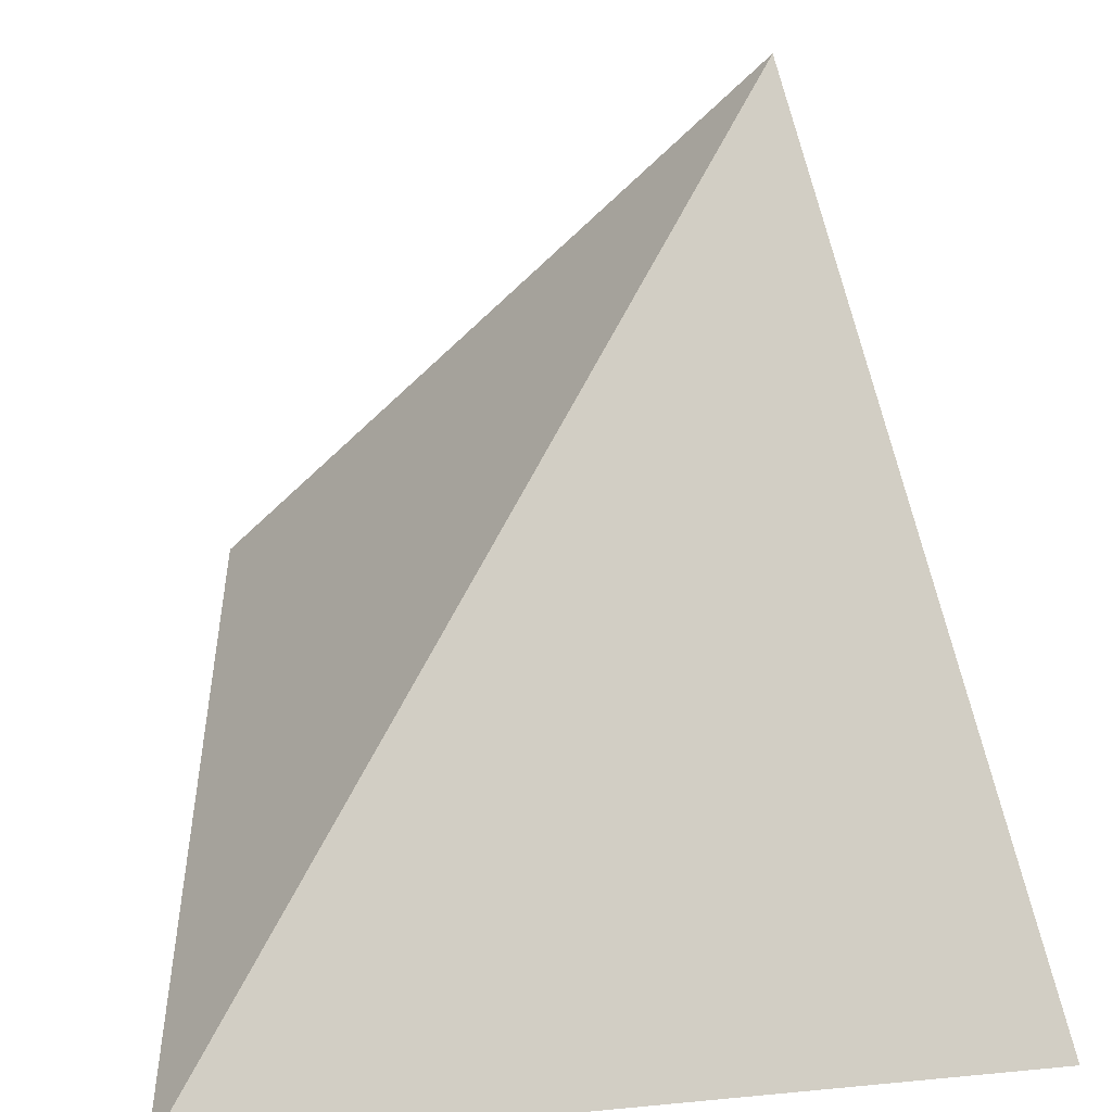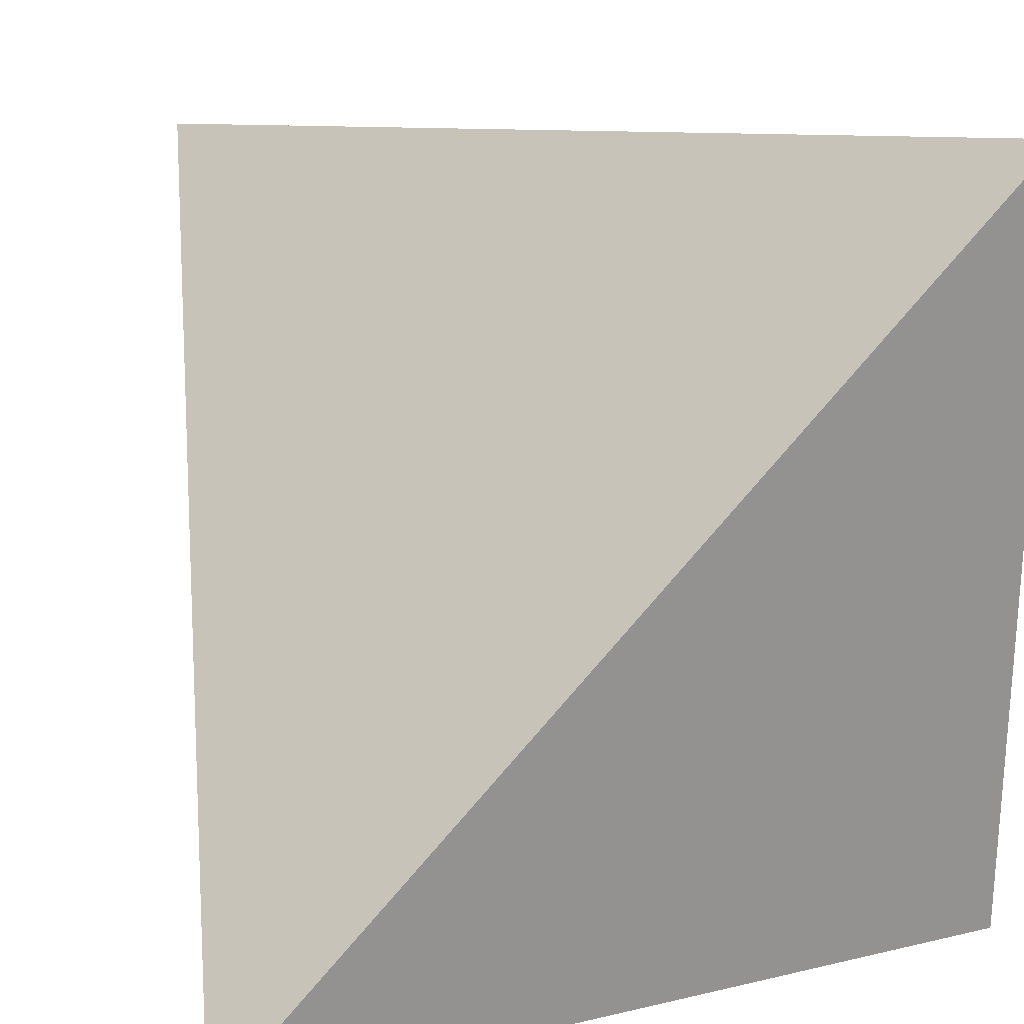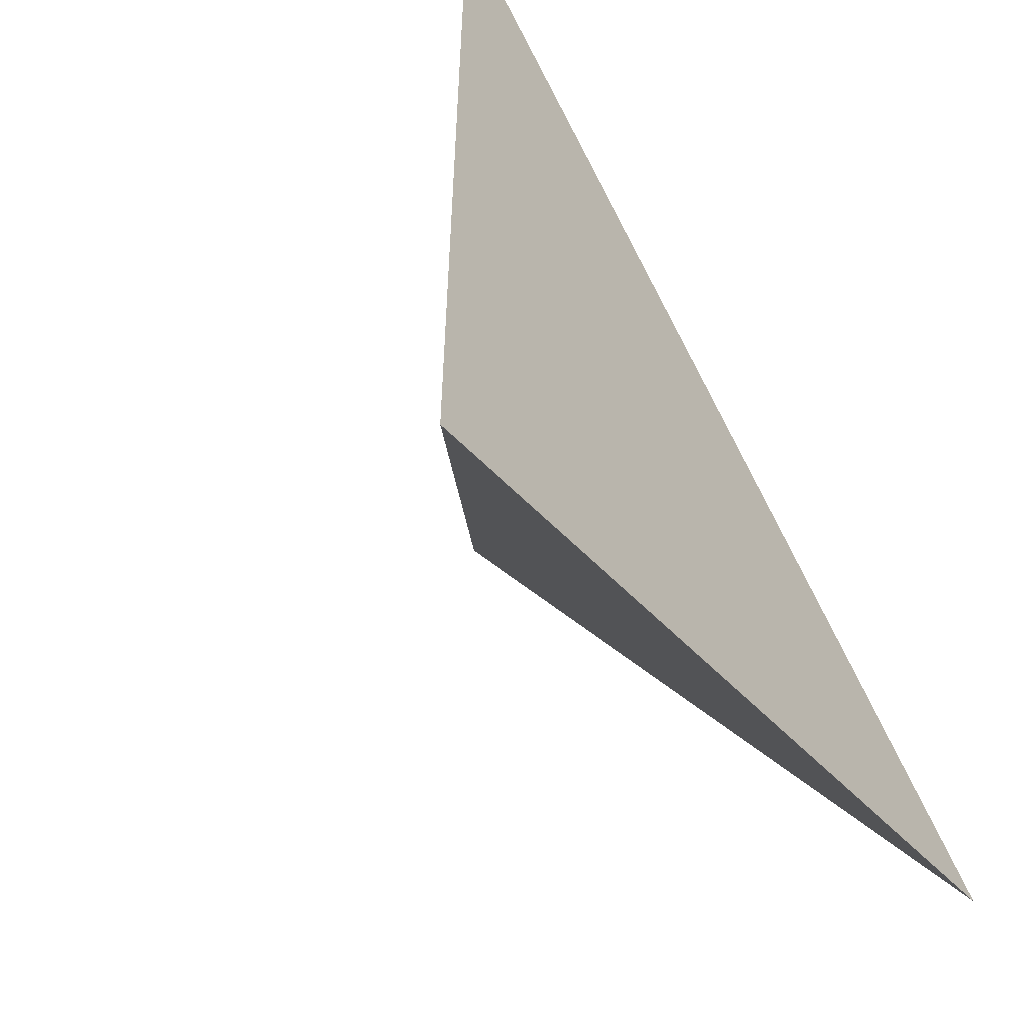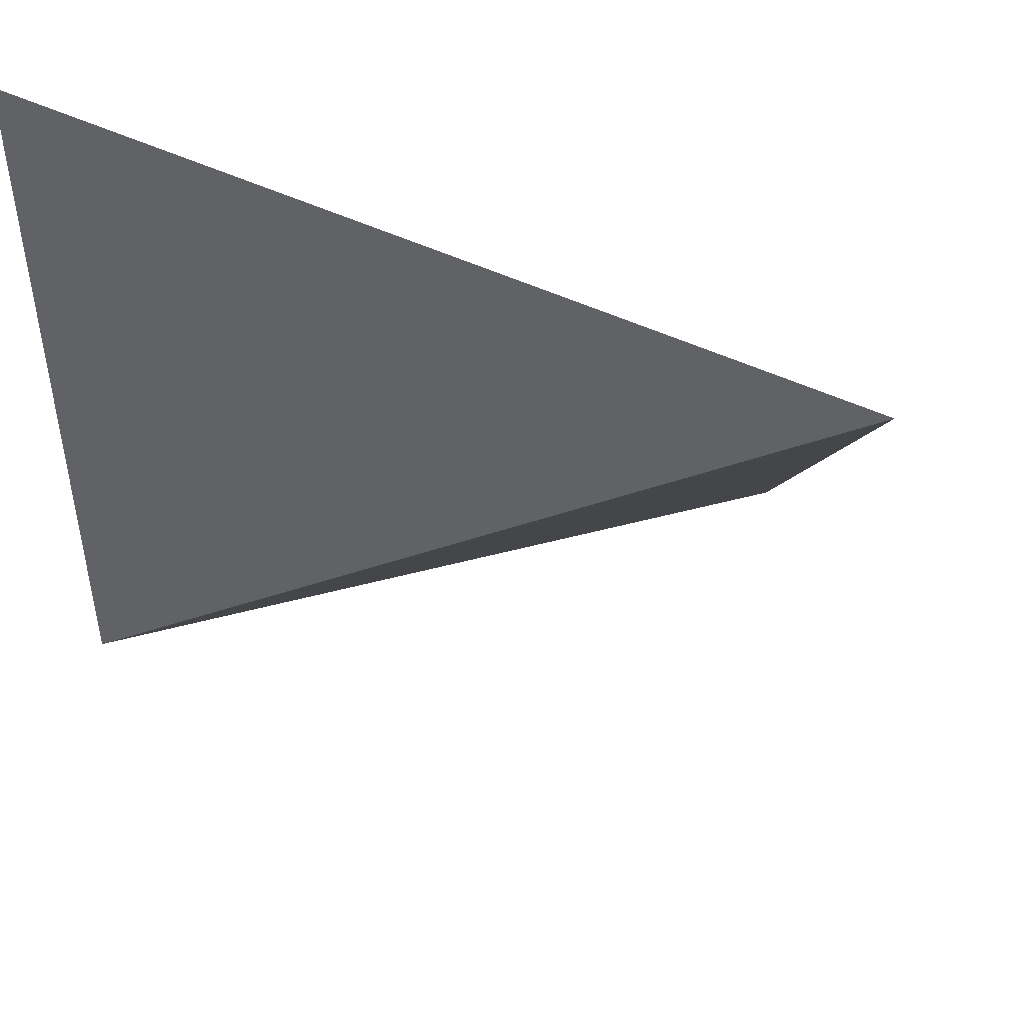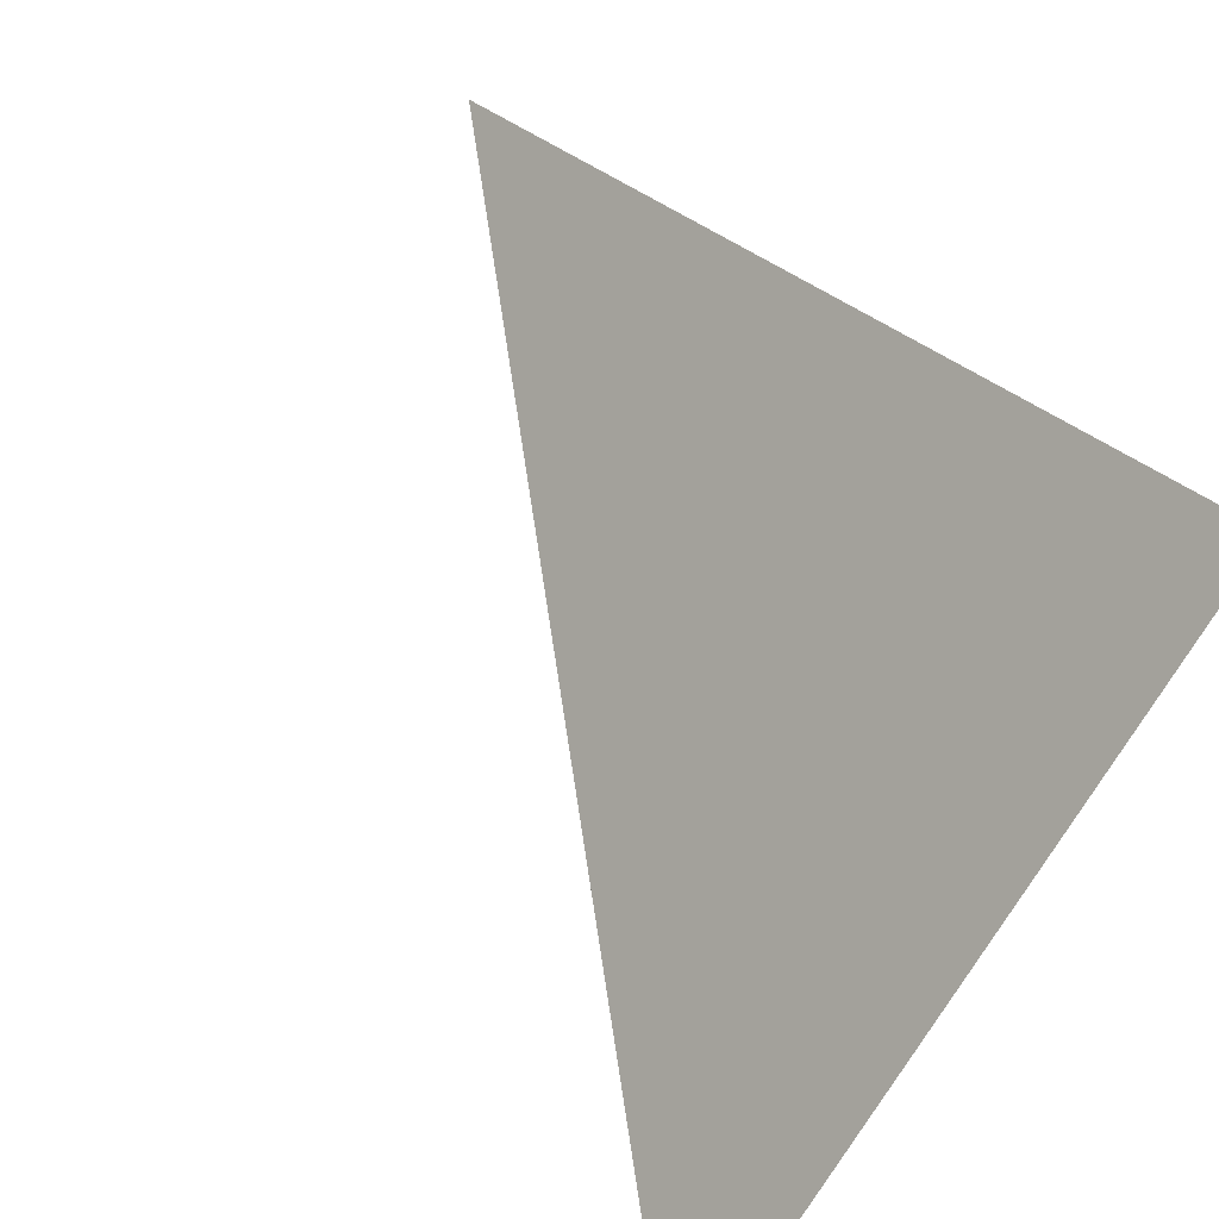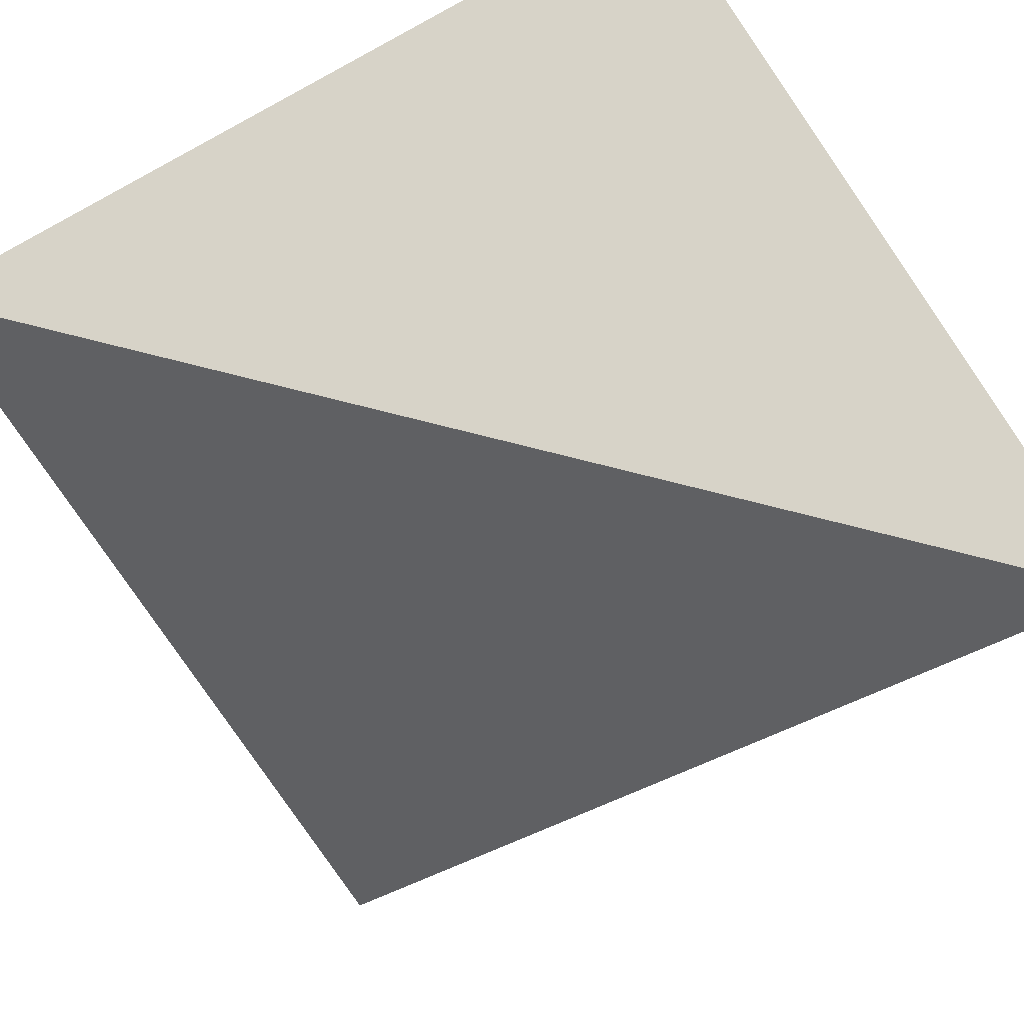
<metadata>
{"format":"obj","ext":"obj","renderer":"f3d","projection":"perspective","resolution":1024,"background":"white","views":[{"elev":-49.2,"azim":8.6,"up":"+Z"},{"elev":23.2,"azim":158.5,"up":"+Z"},{"elev":35.2,"azim":49.6,"up":"+Z"},{"elev":48.7,"azim":-16.7,"up":"+Z"},{"elev":-68.7,"azim":60.5,"up":"+Z"},{"elev":76.9,"azim":59.2,"up":"+Y"}]}
</metadata>
<code>
v -0.01 0.765 -0.01
v 0.2303 0.5561 0.2671
v 0.2893 0.765 -0.01
v -0.01 0.765 0.2893
f 2 1 3
f 3 1 4
f 4 1 2
f 4 2 3

</code>
